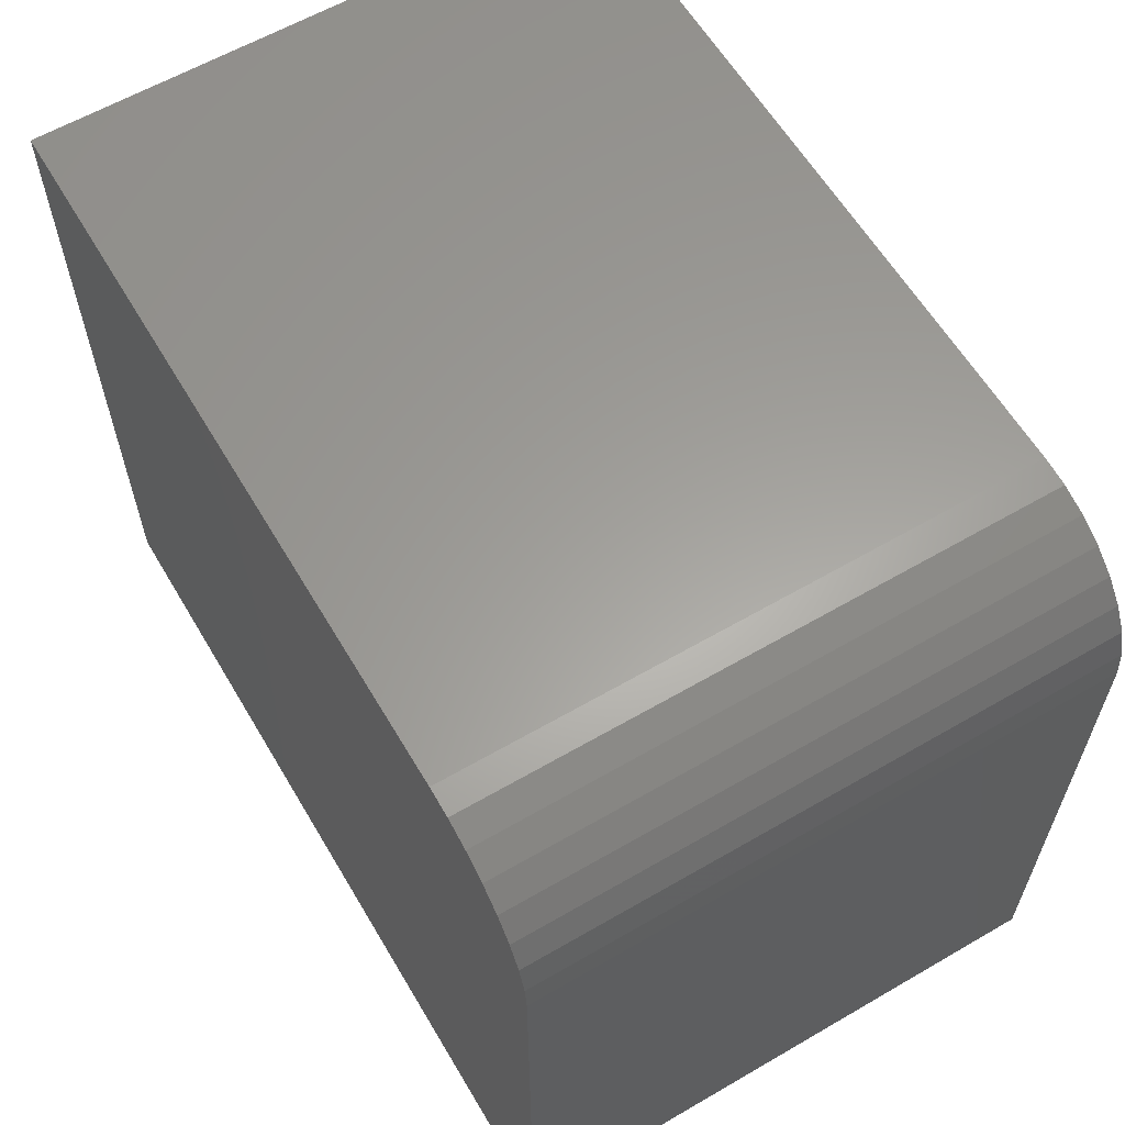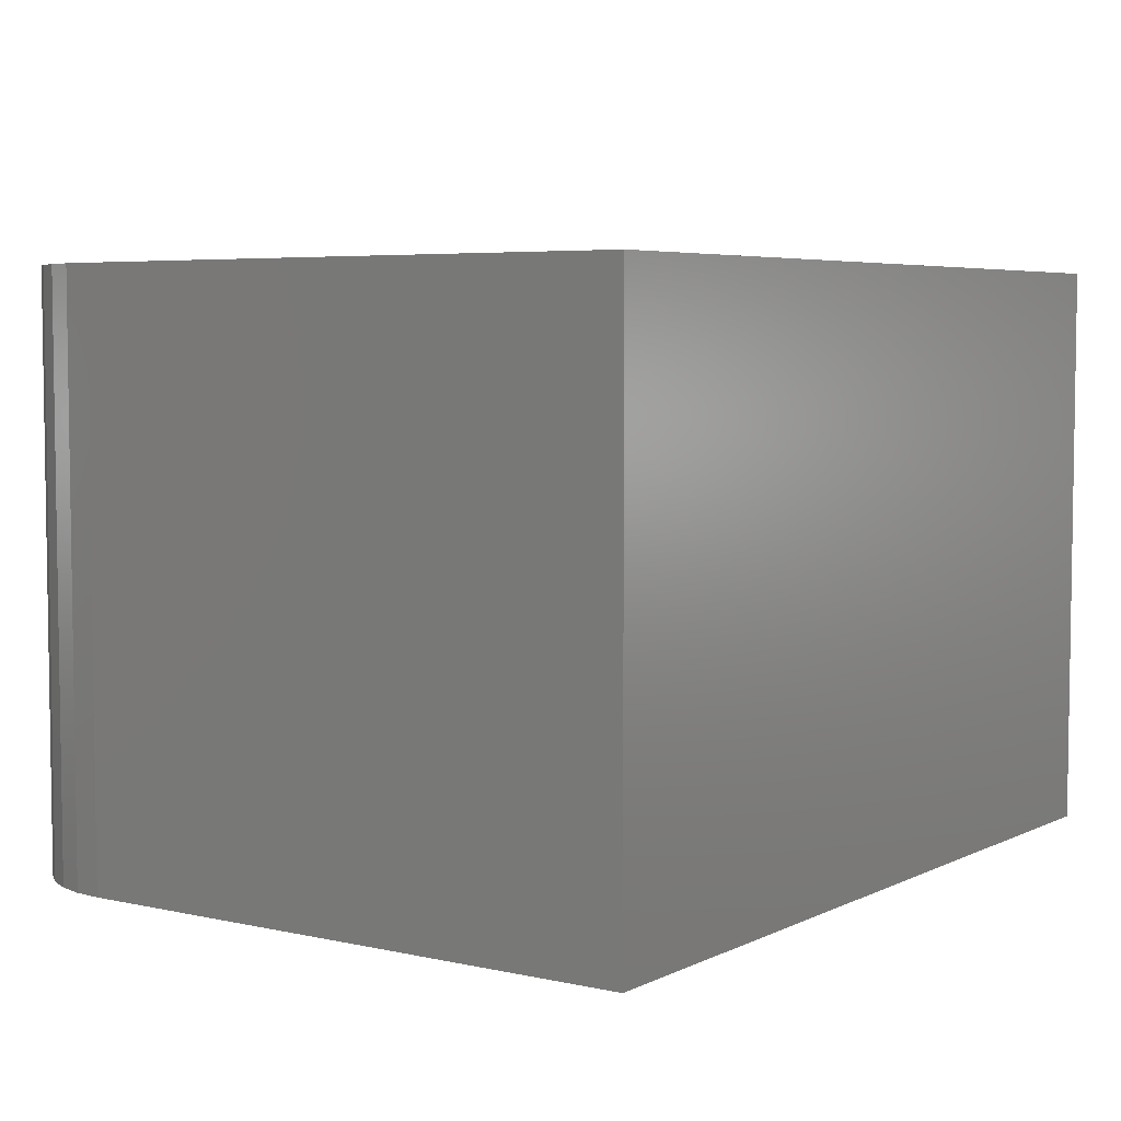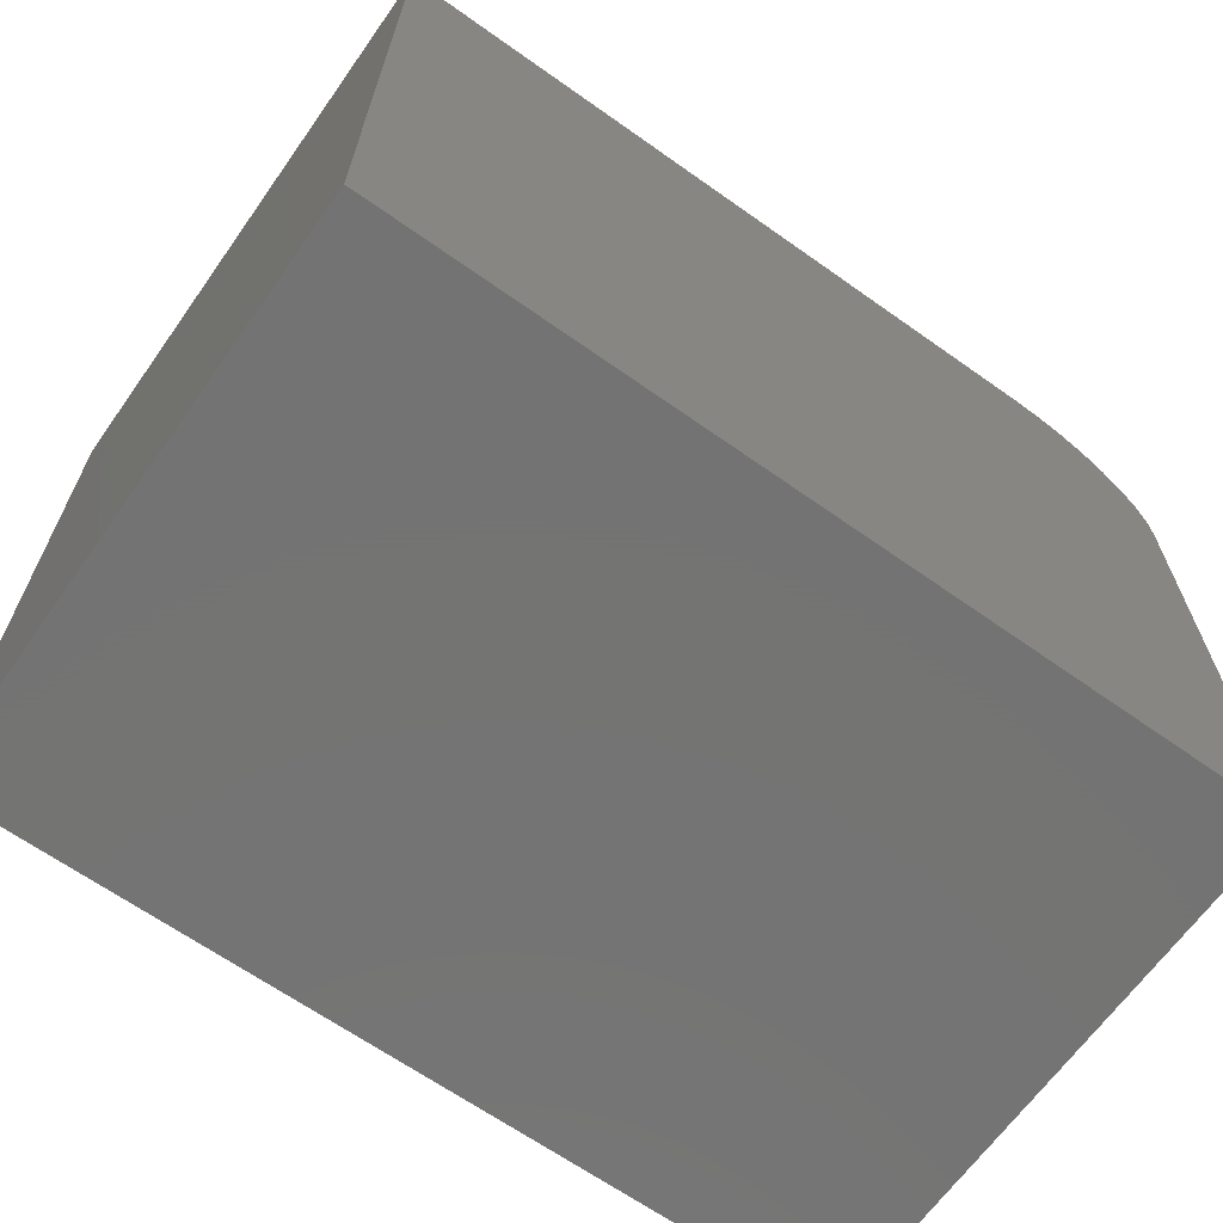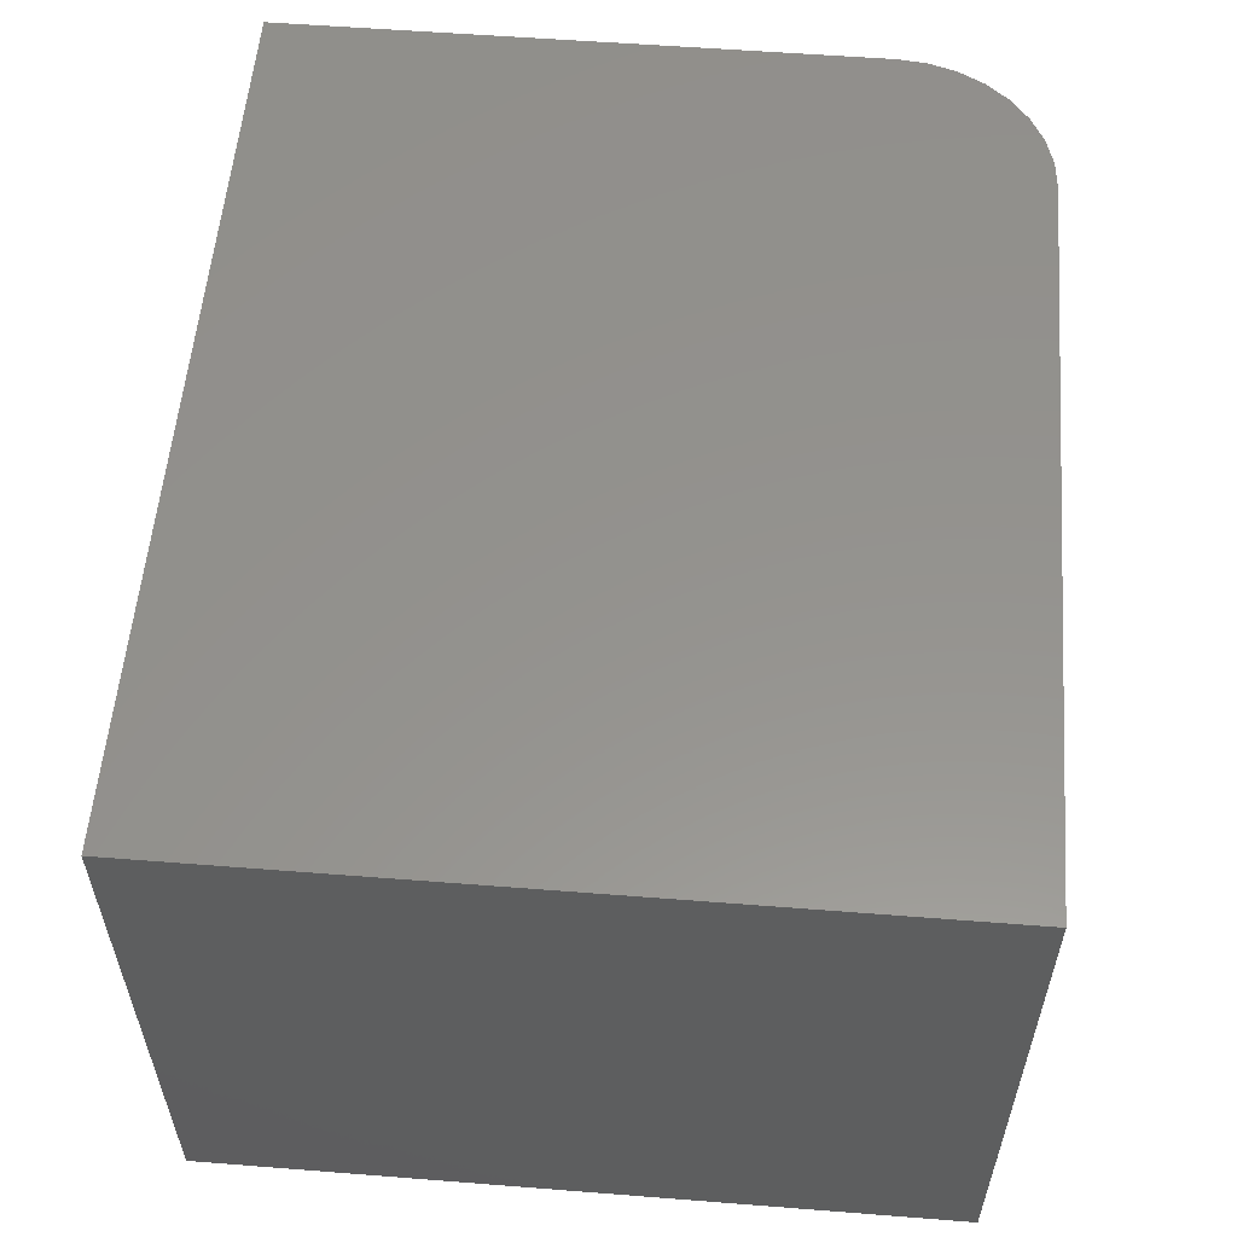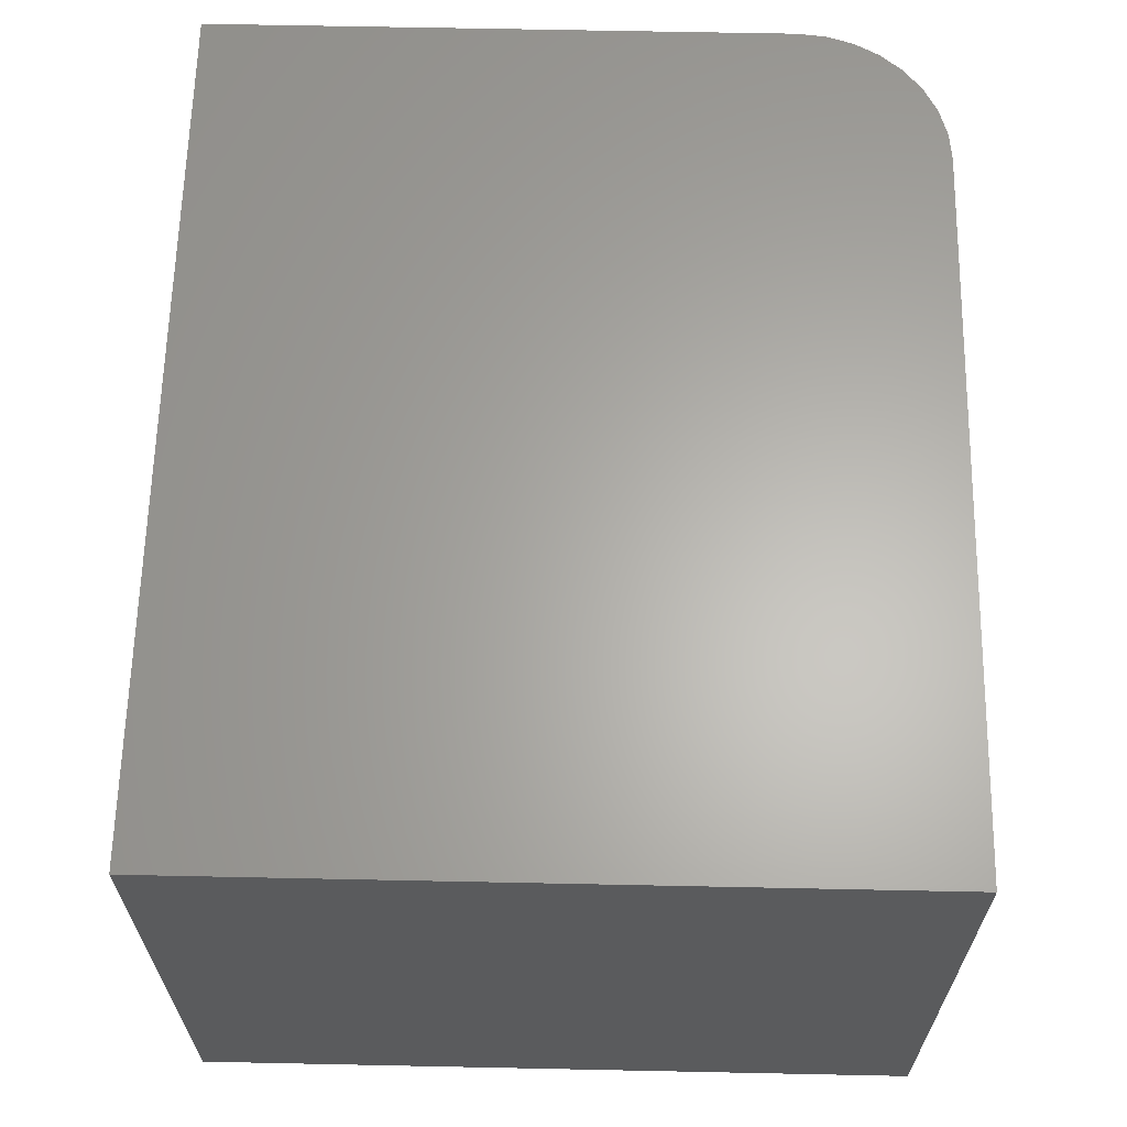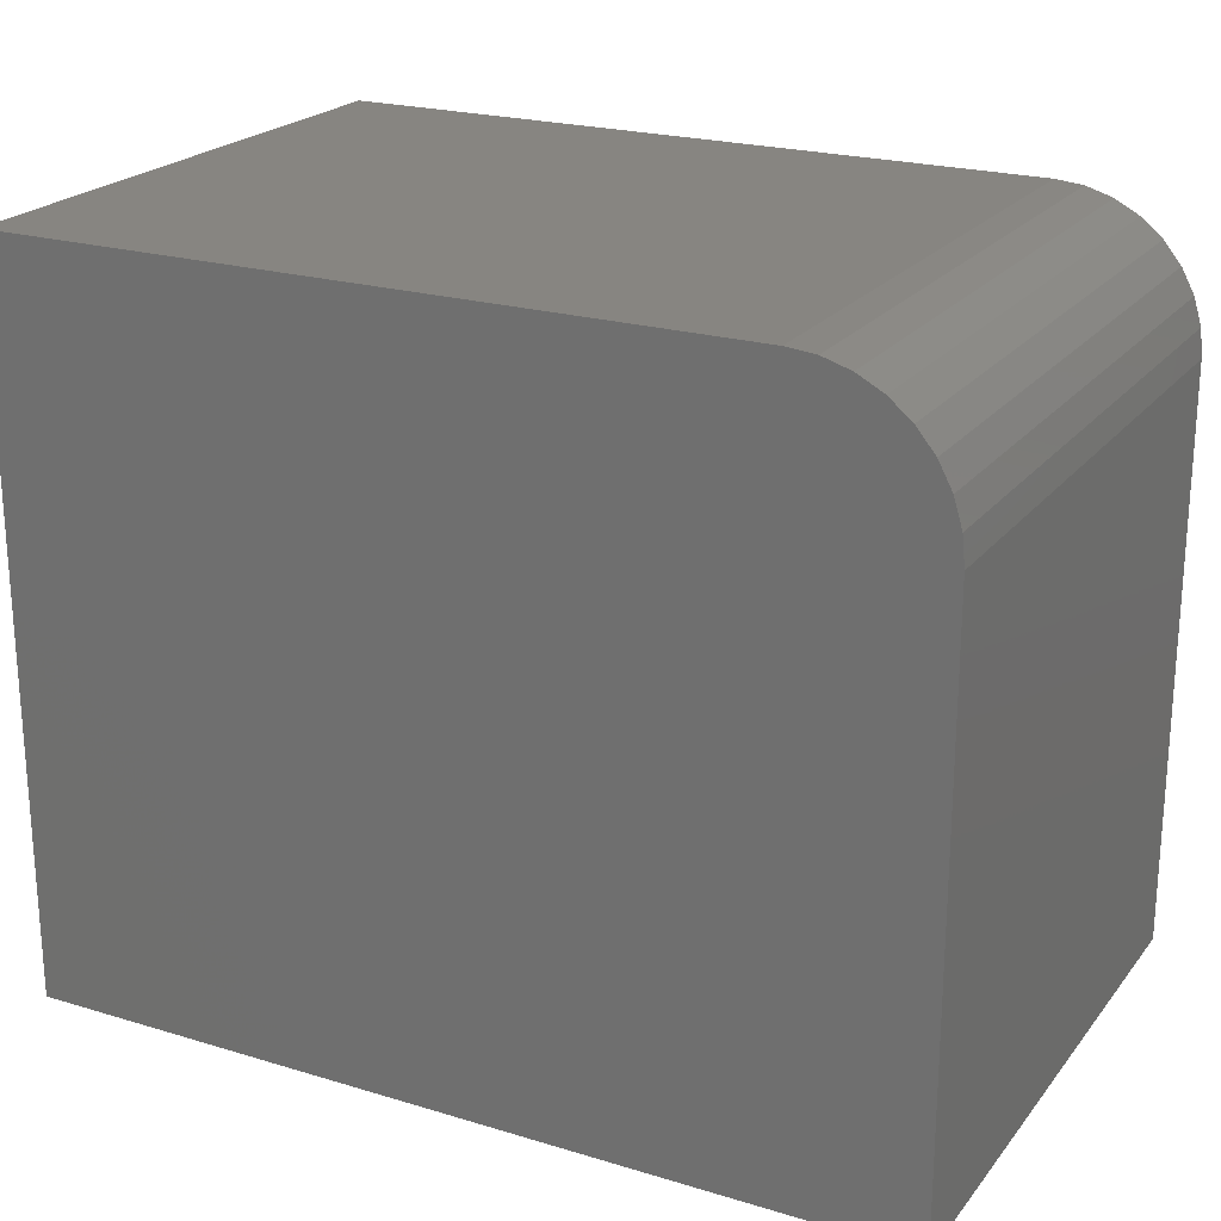
<metadata>
{"format":"stl","ext":"stl","renderer":"f3d","projection":"perspective","resolution":1024,"background":"white","views":[{"elev":61.0,"azim":59.4,"up":"+Z"},{"elev":5.2,"azim":124.8,"up":"+Y"},{"elev":-65.9,"azim":-35.4,"up":"+Z"},{"elev":56.3,"azim":-85.3,"up":"+Y"},{"elev":63.6,"azim":-88.8,"up":"+Y"},{"elev":22.1,"azim":27.7,"up":"+Z"}]}
</metadata>
<code>
# stl→obj: 24 verts, 44 faces
v 3.819e-17 -0.5 0.6237
v 0 -0.5 0
v 0.75 -0.5 -4.592e-17
v 0.75 -0.5 0.4987
v 0.7476 -0.5 0.5231
v 0.7405 -0.5 0.5465
v 0.7289 -0.5 0.5681
v 0.7134 -0.5 0.5871
v 0.6944 -0.5 0.6026
v 0.6728 -0.5 0.6142
v 0.6494 -0.5 0.6213
v 0.625 -0.5 0.6237
v 3.819e-17 0 0.6237
v 0.625 0 0.6237
v 0.6494 0 0.6213
v 0.6728 0 0.6142
v 0.6944 0 0.6026
v 0.7134 0 0.5871
v 0.7289 0 0.5681
v 0.7405 0 0.5465
v 0.7476 0 0.5231
v 0.75 0 0.4987
v 0.75 0 -4.592e-17
v 0 0 0
f 1 2 3
f 1 3 4
f 1 4 5
f 1 5 6
f 1 6 7
f 1 7 8
f 1 8 9
f 1 9 10
f 1 10 11
f 1 11 12
f 13 14 15
f 13 15 16
f 13 16 17
f 13 17 18
f 13 18 19
f 13 19 20
f 13 20 21
f 13 21 22
f 13 22 23
f 13 23 24
f 12 14 1
f 1 14 13
f 3 23 4
f 4 23 22
f 14 12 15
f 15 12 11
f 15 11 16
f 16 11 10
f 16 10 17
f 17 10 9
f 17 9 18
f 18 9 8
f 18 8 19
f 19 8 7
f 19 7 20
f 20 7 6
f 20 6 21
f 21 6 5
f 21 5 22
f 22 5 4
f 1 13 2
f 2 13 24
f 2 24 3
f 3 24 23

</code>
